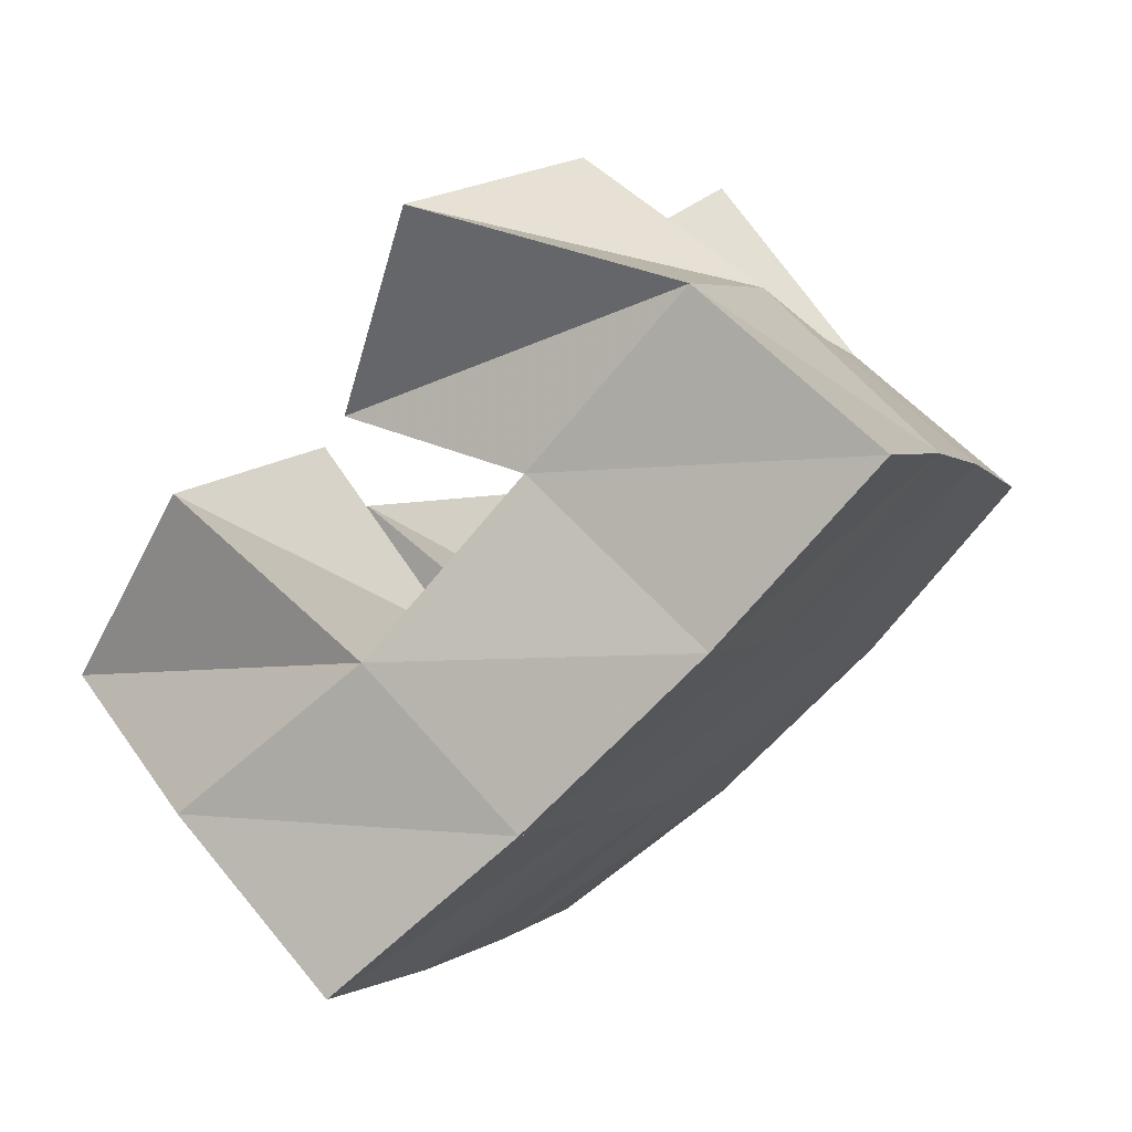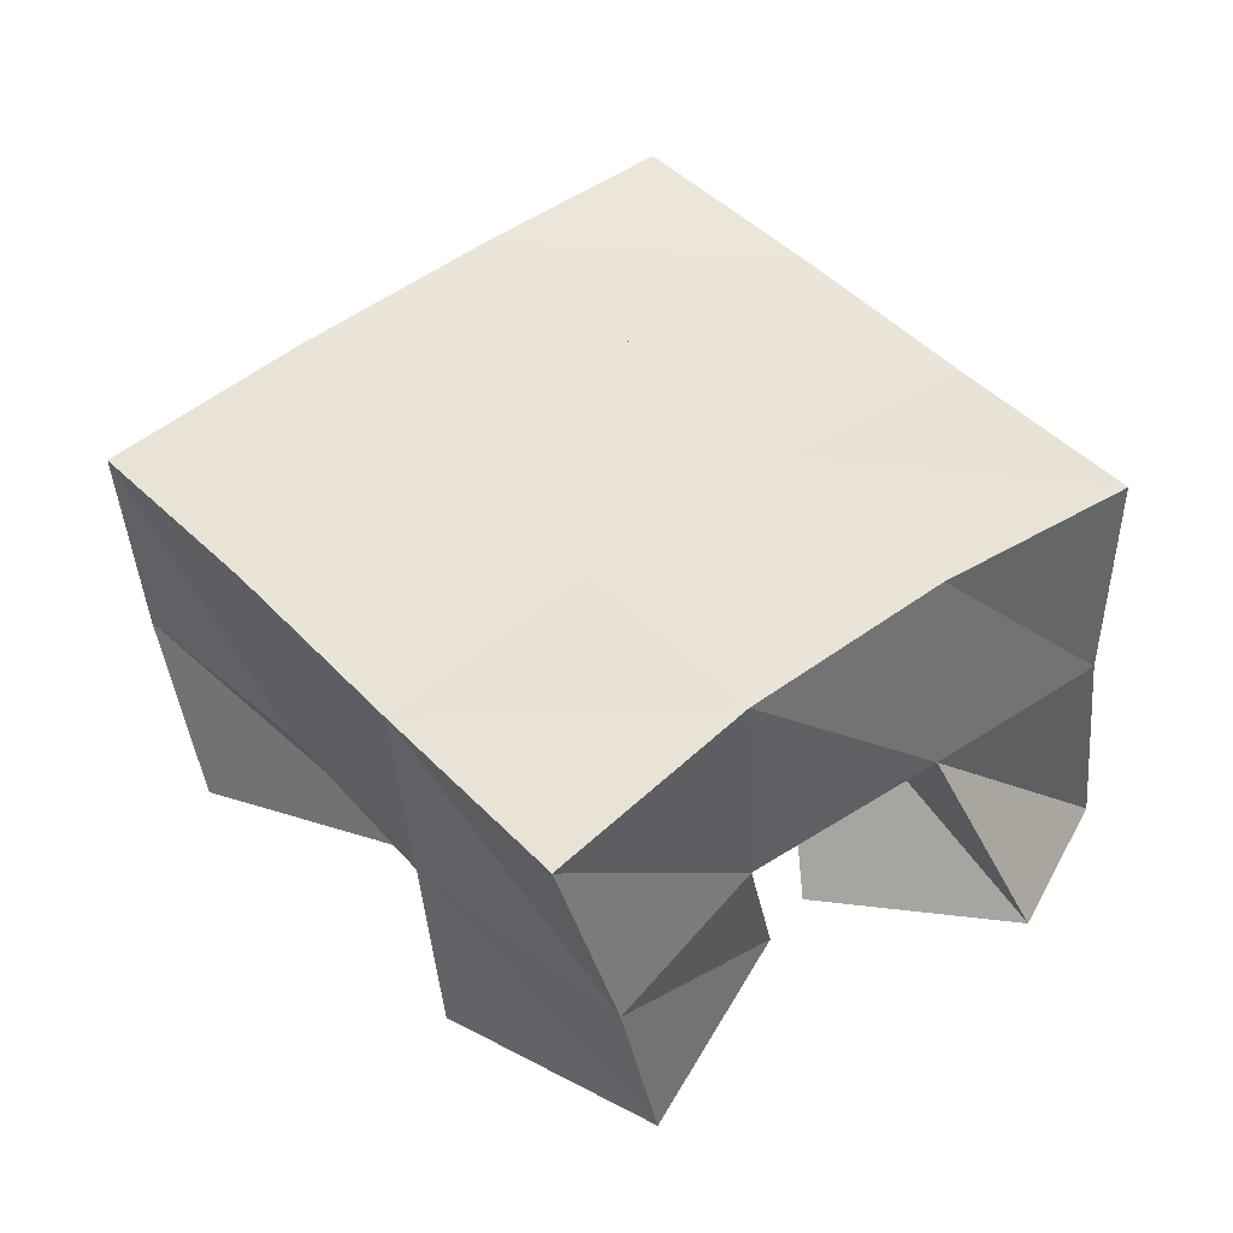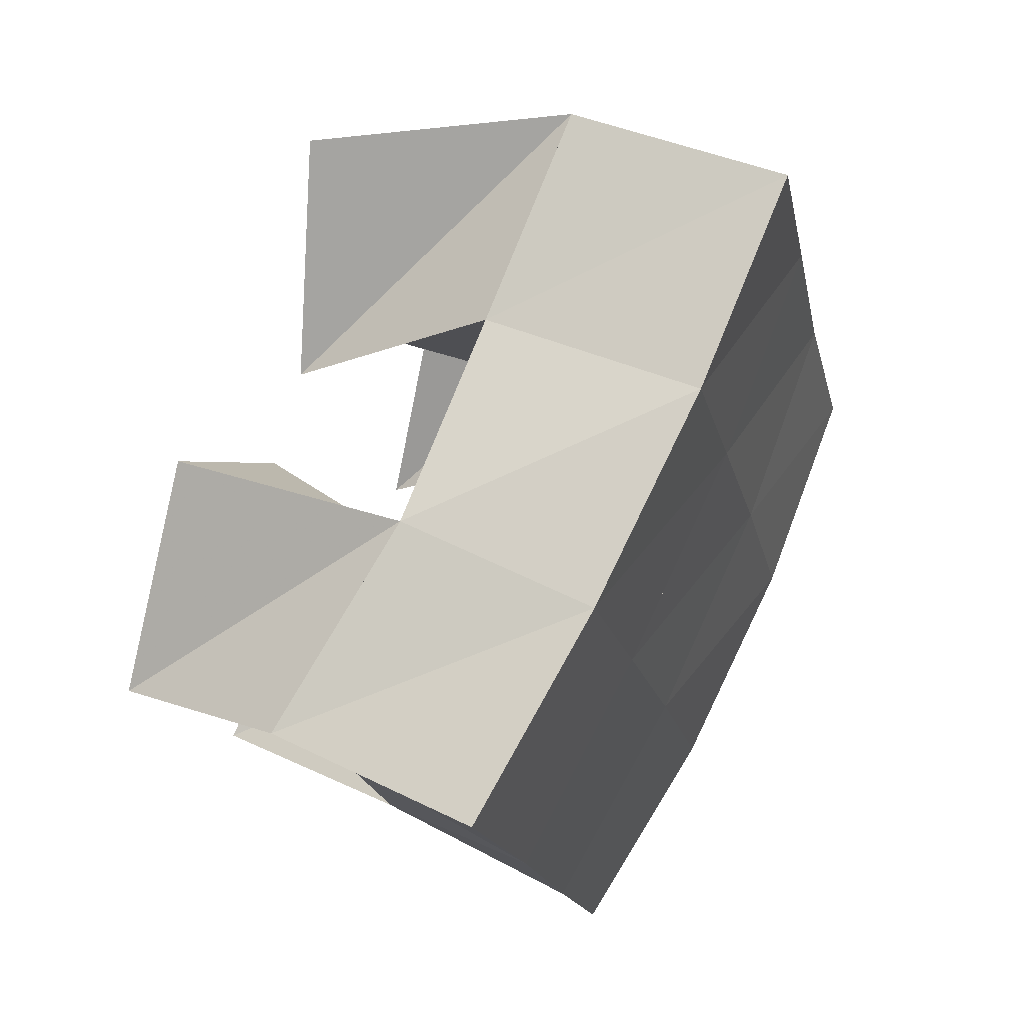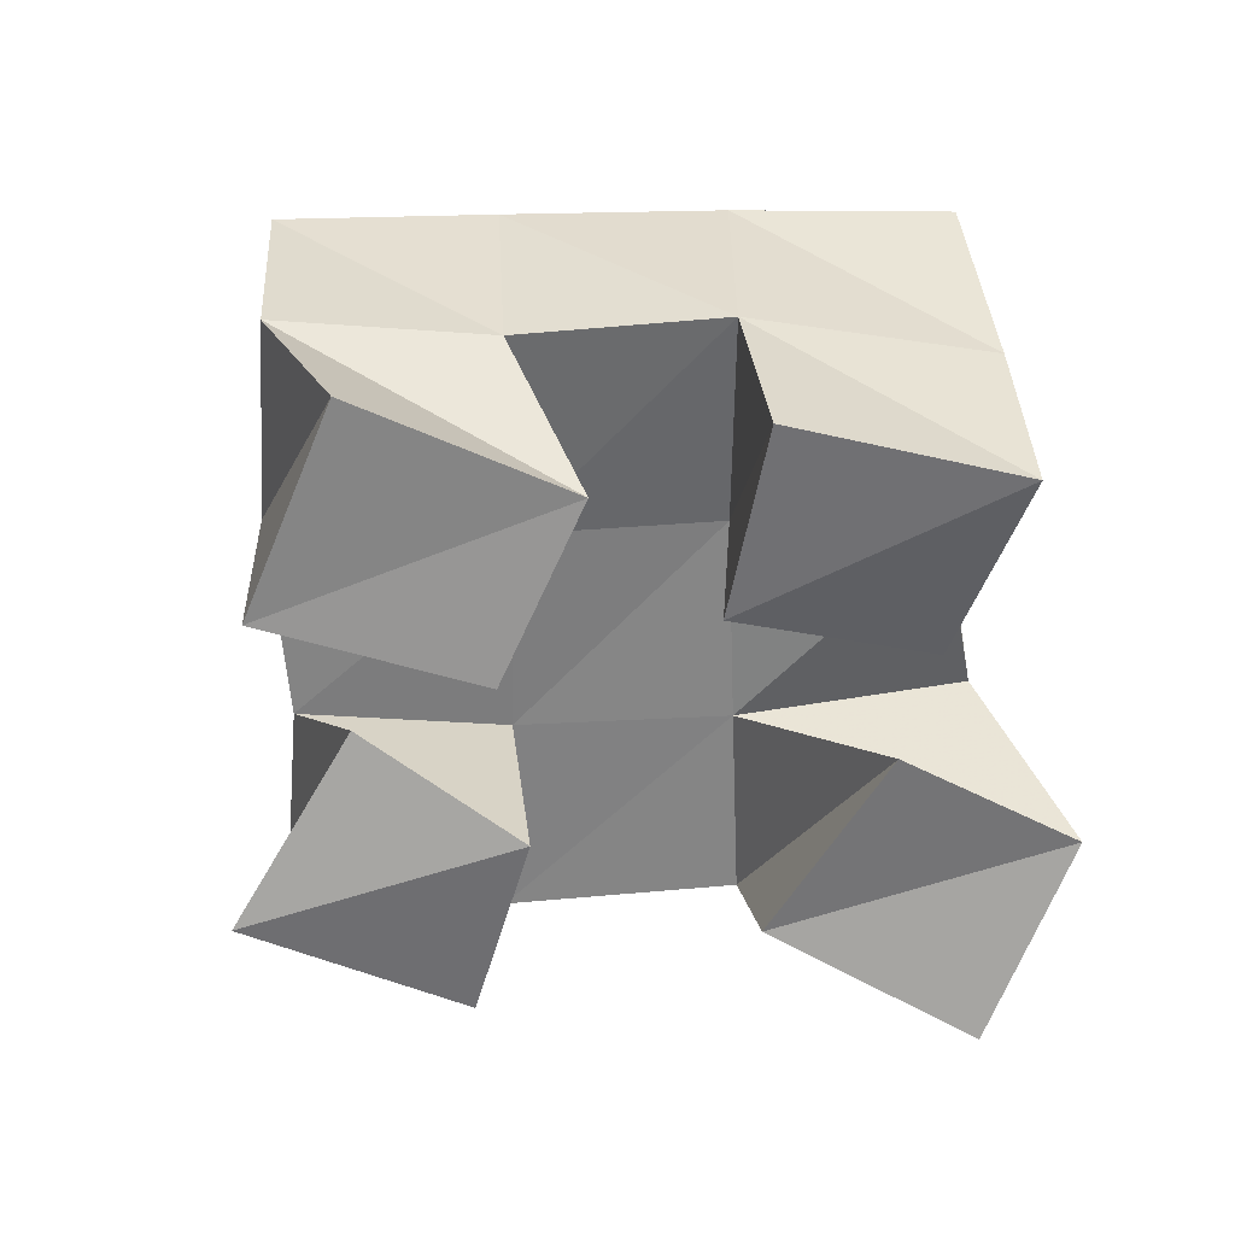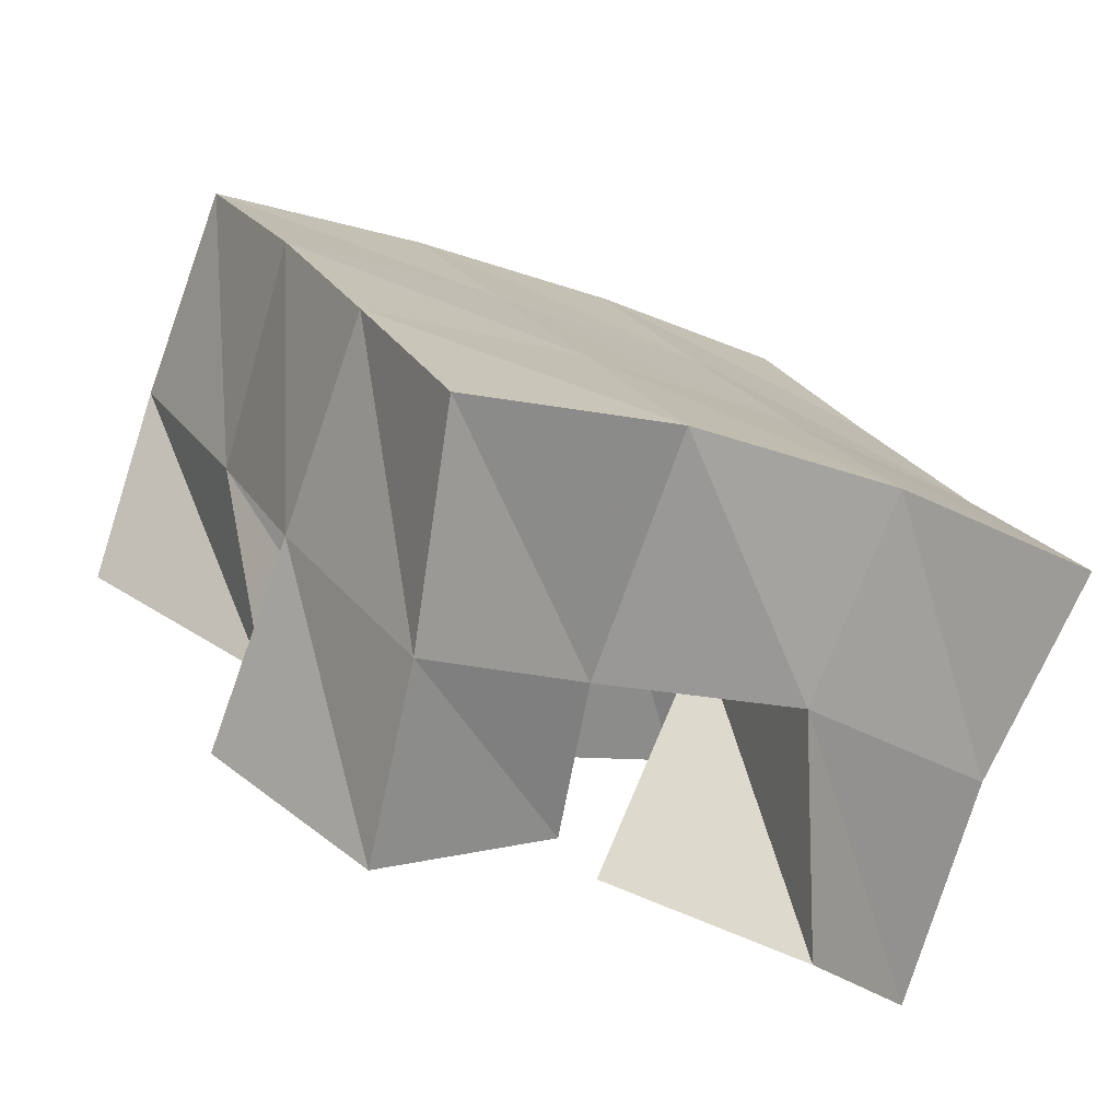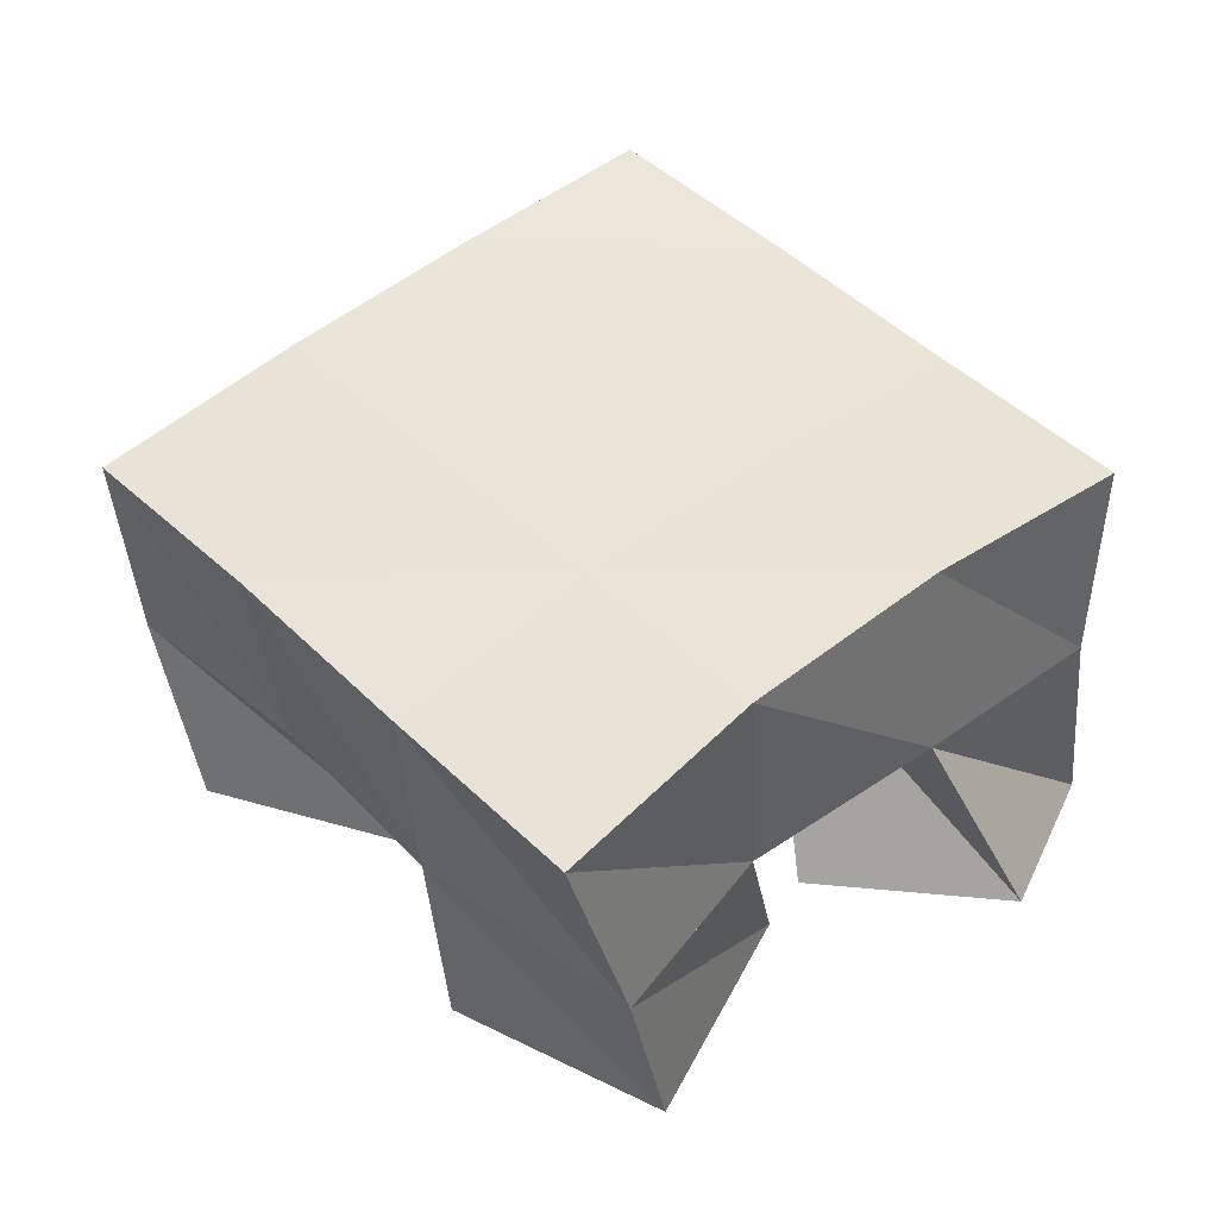
<metadata>
{"format":"obj","ext":"obj","renderer":"f3d","projection":"perspective","resolution":1024,"background":"white","views":[{"elev":72.9,"azim":136.4,"up":"+Z"},{"elev":45.3,"azim":164.7,"up":"+Y"},{"elev":51.6,"azim":115.5,"up":"+Z"},{"elev":-59.5,"azim":115.1,"up":"+Y"},{"elev":-76.9,"azim":156.6,"up":"+Z"},{"elev":46.2,"azim":162.8,"up":"+Y"}]}
</metadata>
<code>
v 2.679 0.1 -0.3336
v 2.686 0.1527 -0.3368
v 2.71 0.1129 -0.3707
v 2.73 0.1575 -0.3578
v 2.725 0.1019 -0.302
v 2.705 0.1495 -0.2896
v 2.752 0.1038 -0.3447
v 2.748 0.1514 -0.3073
v 2.804 0.1008 -0.2782
v 2.811 0.1499 -0.2833
v 2.832 0.1076 -0.312
v 2.856 0.1442 -0.3037
v 2.839 0.1 -0.2394
v 2.836 0.1524 -0.2352
v 2.874 0.1035 -0.2781
v 2.88 0.1439 -0.2606
v 2.73 0.1042 -0.2364
v 2.723 0.1497 -0.2383
v 2.766 0.1004 -0.2675
v 2.767 0.1504 -0.2616
v 2.774 0.1 -0.2006
v 2.748 0.1508 -0.1941
v 2.803 0.11 -0.2435
v 2.79 0.1504 -0.2185
v 2.765 0.114 -0.3609
v 2.773 0.1479 -0.3683
v 2.8 0.1046 -0.3941
v 2.808 0.1462 -0.3948
v 2.798 0.1032 -0.3255
v 2.792 0.1534 -0.3264
v 2.835 0.1 -0.3524
v 2.838 0.1466 -0.3485
v 2.683 0.202 -0.3336
v 2.73 0.2047 -0.3521
v 2.702 0.199 -0.2868
v 2.749 0.2021 -0.3059
v 2.722 0.1988 -0.2401
v 2.769 0.2006 -0.261
v 2.745 0.2 -0.1946
v 2.79 0.2004 -0.2167
v 2.777 0.2024 -0.3721
v 2.796 0.2007 -0.3273
v 2.816 0.1989 -0.2826
v 2.837 0.1977 -0.2382
v 2.821 0.1944 -0.3948
v 2.842 0.1949 -0.3497
v 2.863 0.1946 -0.3039
v 2.883 0.1921 -0.2589
f 1 2 4
f 3 1 4
f 2 6 8
f 4 2 8
f 6 5 7
f 8 6 7
f 5 1 3
f 7 5 3
f 8 7 3
f 4 8 3
f 2 1 5
f 6 2 5
f 9 10 12
f 11 9 12
f 10 14 16
f 12 10 16
f 14 13 15
f 16 14 15
f 13 9 11
f 15 13 11
f 16 15 11
f 12 16 11
f 10 9 13
f 14 10 13
f 17 18 20
f 19 17 20
f 18 22 24
f 20 18 24
f 22 21 23
f 24 22 23
f 21 17 19
f 23 21 19
f 24 23 19
f 20 24 19
f 18 17 21
f 22 18 21
f 25 26 28
f 27 25 28
f 26 30 32
f 28 26 32
f 30 29 31
f 32 30 31
f 29 25 27
f 31 29 27
f 32 31 27
f 28 32 27
f 26 25 29
f 30 26 29
f 2 33 34
f 4 2 34
f 33 35 36
f 34 33 36
f 35 6 8
f 36 35 8
f 6 2 4
f 8 6 4
f 36 8 4
f 34 36 4
f 33 2 6
f 35 33 6
f 6 35 36
f 8 6 36
f 35 37 38
f 36 35 38
f 37 18 20
f 38 37 20
f 18 6 8
f 20 18 8
f 38 20 8
f 36 38 8
f 35 6 18
f 37 35 18
f 18 37 38
f 20 18 38
f 37 39 40
f 38 37 40
f 39 22 24
f 40 39 24
f 22 18 20
f 24 22 20
f 40 24 20
f 38 40 20
f 37 18 22
f 39 37 22
f 4 34 41
f 26 4 41
f 34 36 42
f 41 34 42
f 36 8 30
f 42 36 30
f 8 4 26
f 30 8 26
f 42 30 26
f 41 42 26
f 34 4 8
f 36 34 8
f 8 36 42
f 30 8 42
f 36 38 43
f 42 36 43
f 38 20 10
f 43 38 10
f 20 8 30
f 10 20 30
f 43 10 30
f 42 43 30
f 36 8 20
f 38 36 20
f 20 38 43
f 10 20 43
f 38 40 44
f 43 38 44
f 40 24 14
f 44 40 14
f 24 20 10
f 14 24 10
f 44 14 10
f 43 44 10
f 38 20 24
f 40 38 24
f 26 41 45
f 28 26 45
f 41 42 46
f 45 41 46
f 42 30 32
f 46 42 32
f 30 26 28
f 32 30 28
f 46 32 28
f 45 46 28
f 41 26 30
f 42 41 30
f 30 42 46
f 32 30 46
f 42 43 47
f 46 42 47
f 43 10 12
f 47 43 12
f 10 30 32
f 12 10 32
f 47 12 32
f 46 47 32
f 42 30 10
f 43 42 10
f 10 43 47
f 12 10 47
f 43 44 48
f 47 43 48
f 44 14 16
f 48 44 16
f 14 10 12
f 16 14 12
f 48 16 12
f 47 48 12
f 43 10 14
f 44 43 14

</code>
